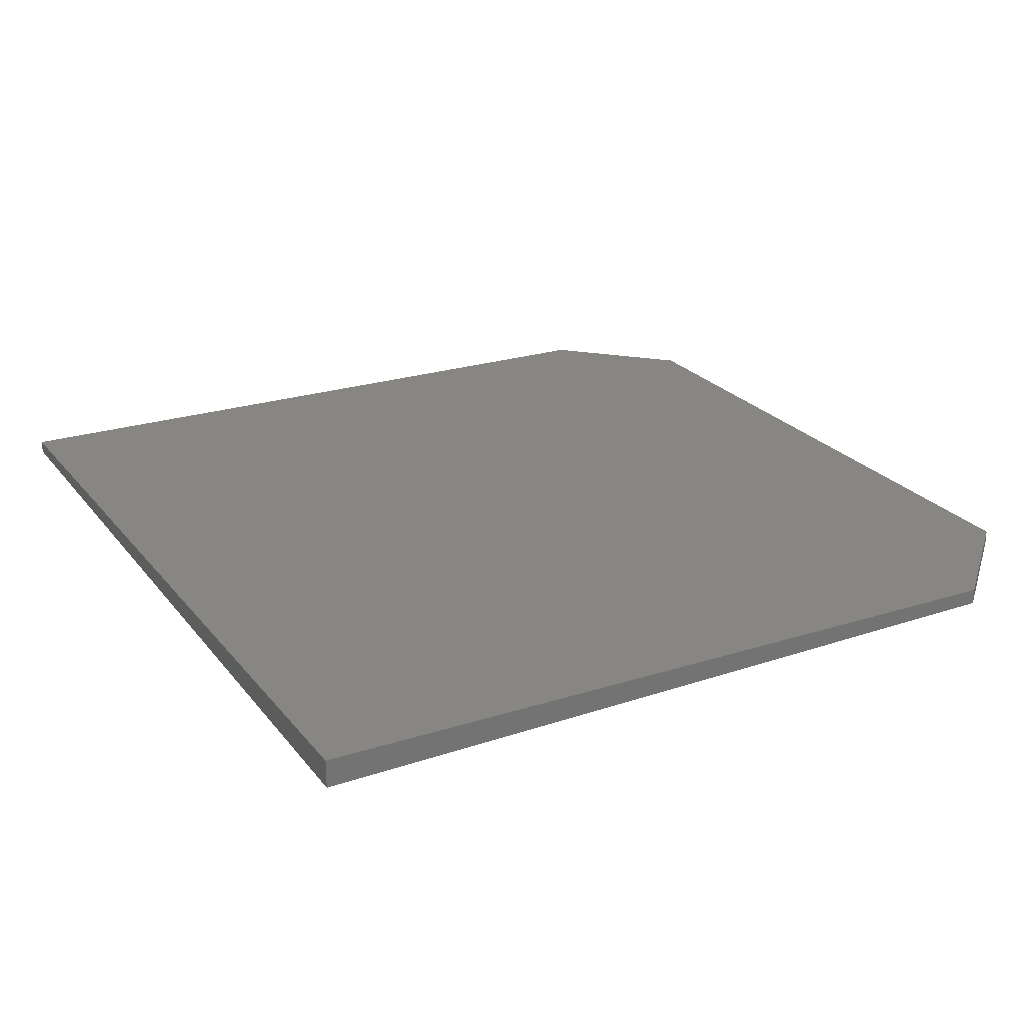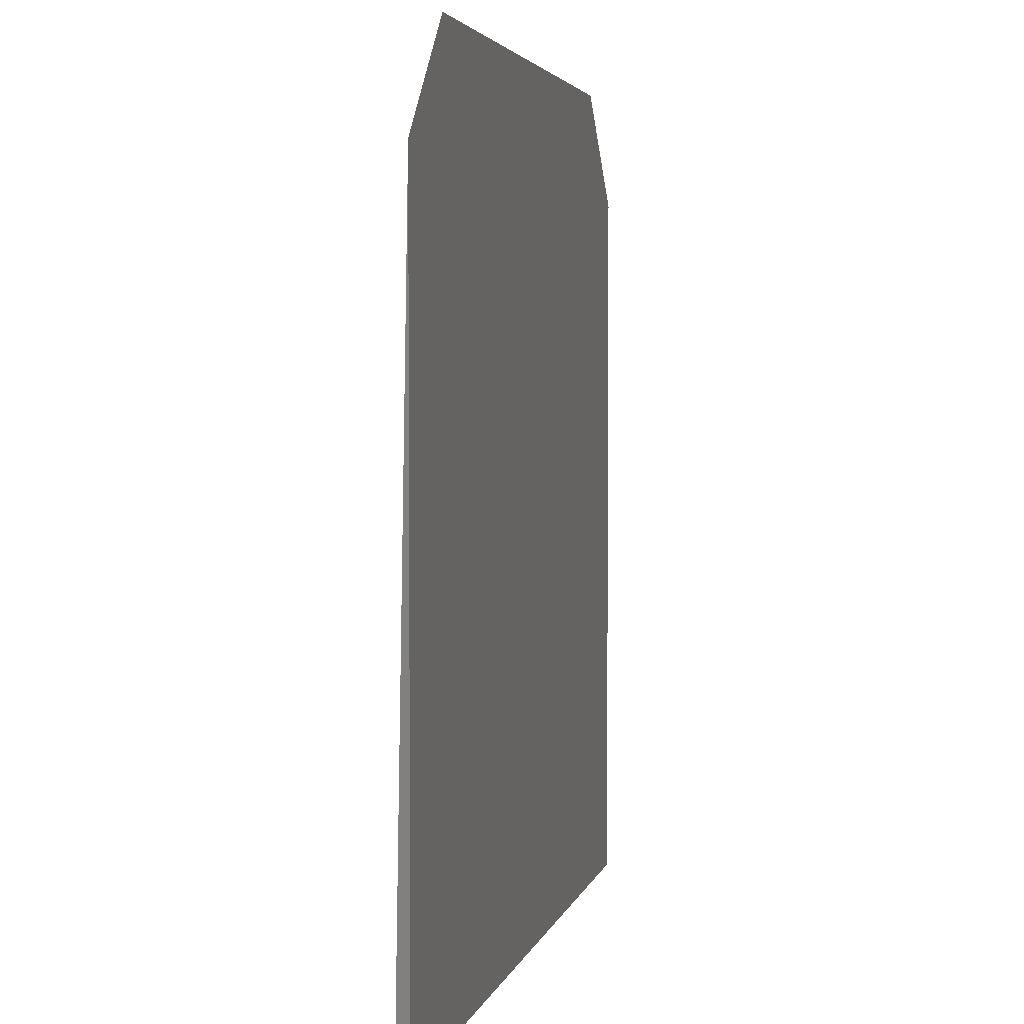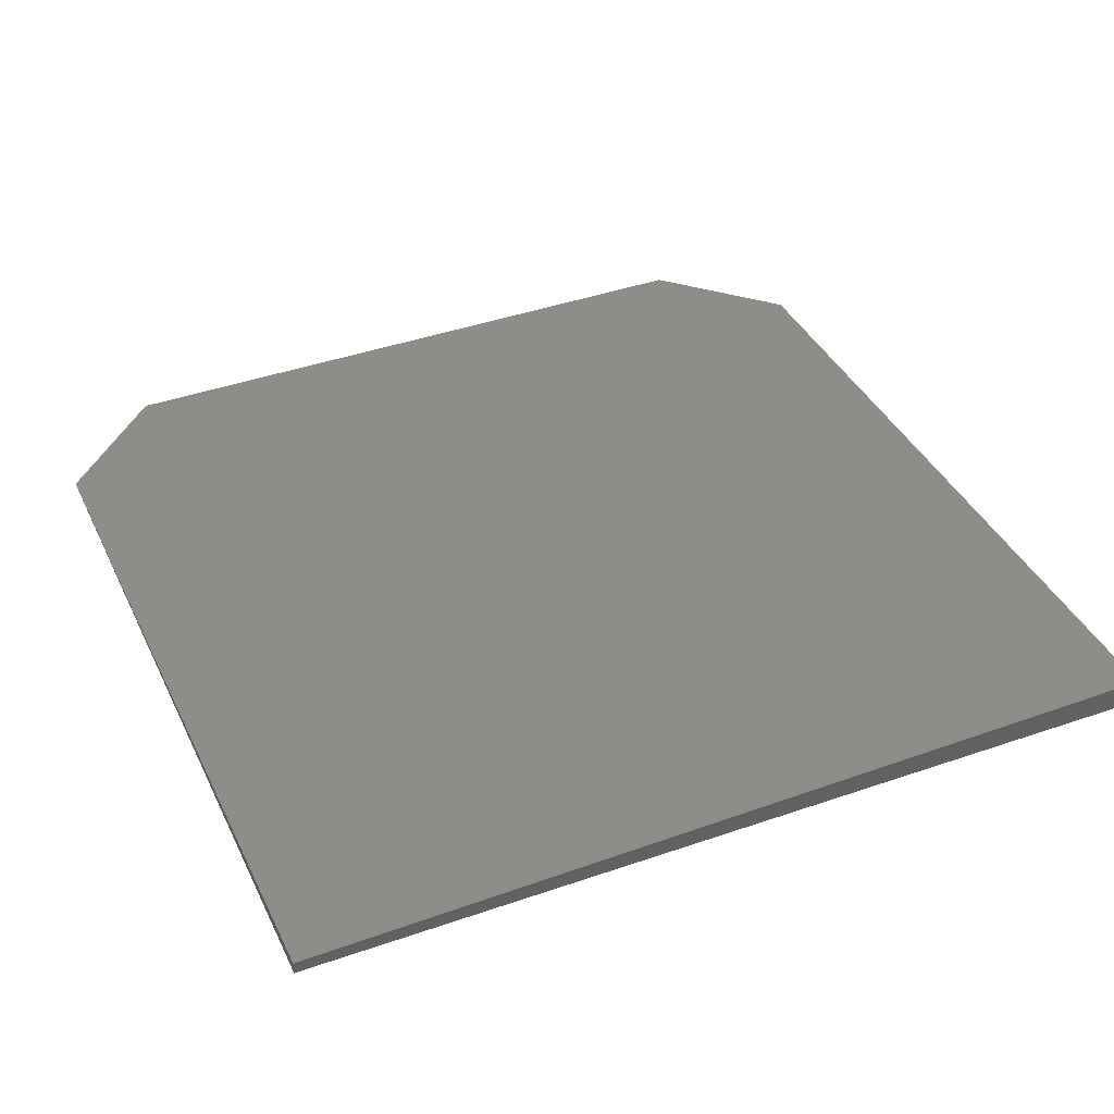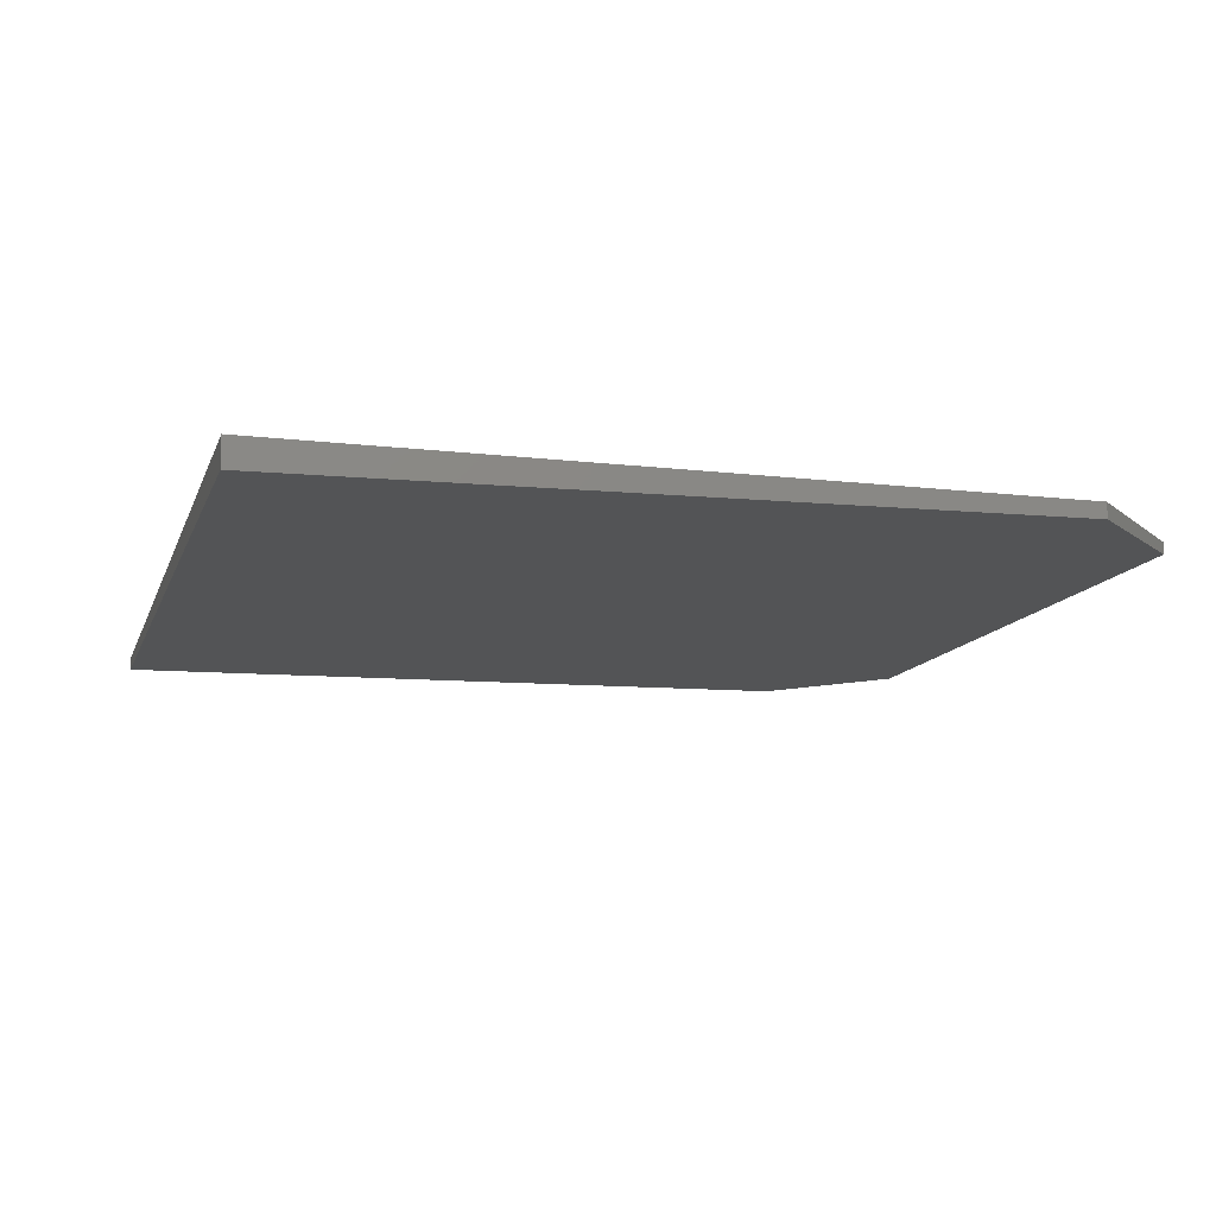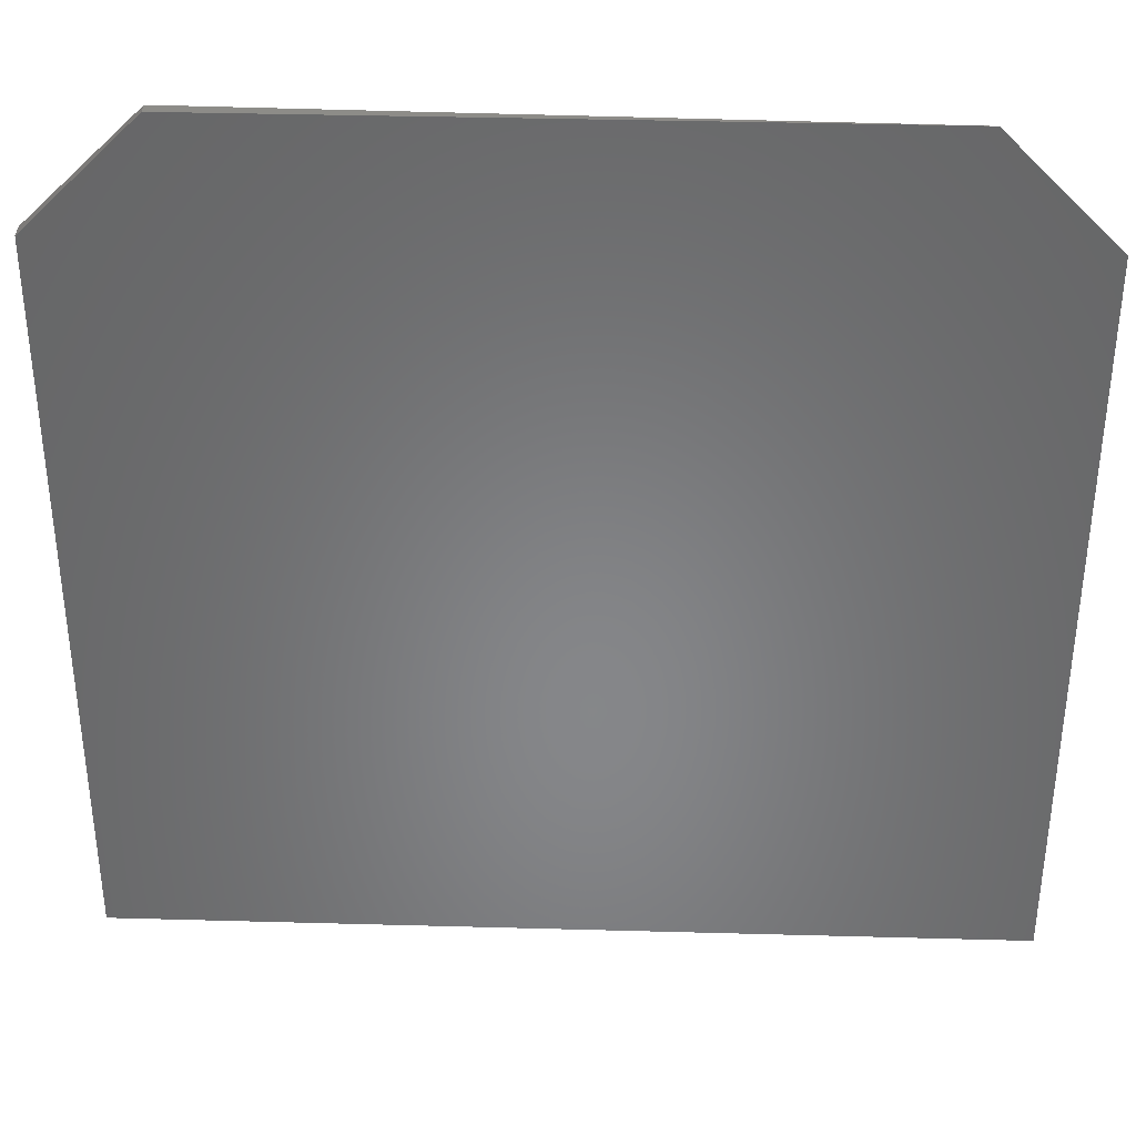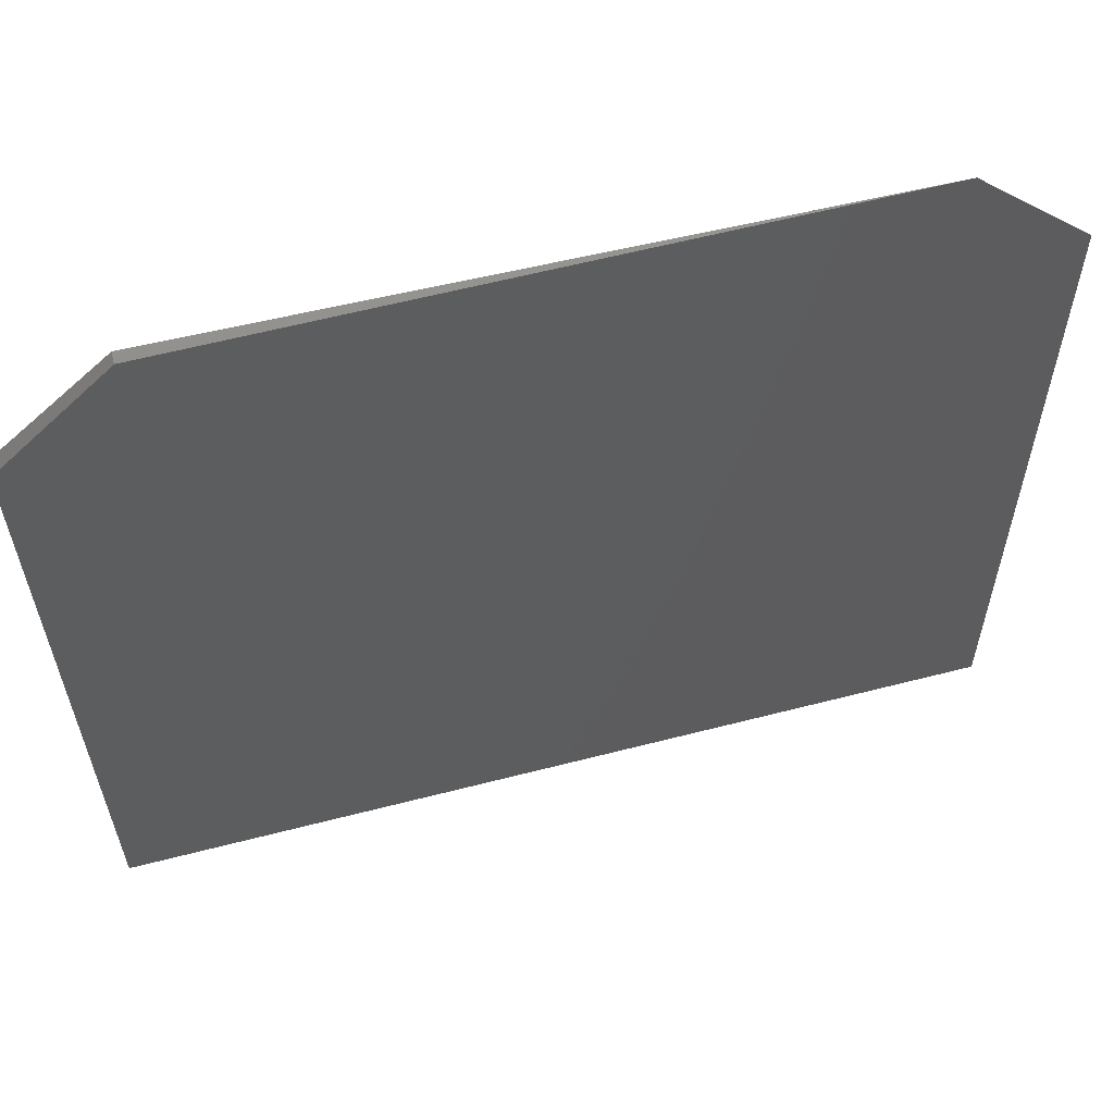
<metadata>
{"format":"stl","ext":"stl","renderer":"f3d","projection":"perspective","resolution":1024,"background":"white","views":[{"elev":23.5,"azim":-118.3,"up":"+Y"},{"elev":3.5,"azim":102.3,"up":"+Z"},{"elev":39.7,"azim":156.0,"up":"+Y"},{"elev":-12.8,"azim":-105.3,"up":"+Y"},{"elev":37.3,"azim":3.0,"up":"+Z"},{"elev":61.2,"azim":-13.7,"up":"+Z"}]}
</metadata>
<code>
# stl→obj: 10 verts, 16 faces
v 0.1285 3.515e-17 0.161
v -0.1284 -0.004476 0.1611
v 0.1719 3.515e-17 0.1176
v -0.1718 -0.005989 0.1177
v 0.1719 -0.005043 -0.1718
v -0.1718 -0.01103 -0.1718
v -0.1285 2.089e-17 0.161
v -0.1719 1.607e-17 0.1176
v 0.1719 1.908e-17 -0.1719
v -0.1719 0 -0.1719
f 1 2 3
f 3 2 4
f 3 4 5
f 5 4 6
f 1 3 7
f 7 3 8
f 3 9 8
f 8 9 10
f 4 8 6
f 6 8 10
f 4 2 8
f 8 2 7
f 7 2 1
f 9 3 5
f 9 5 10
f 10 5 6

</code>
